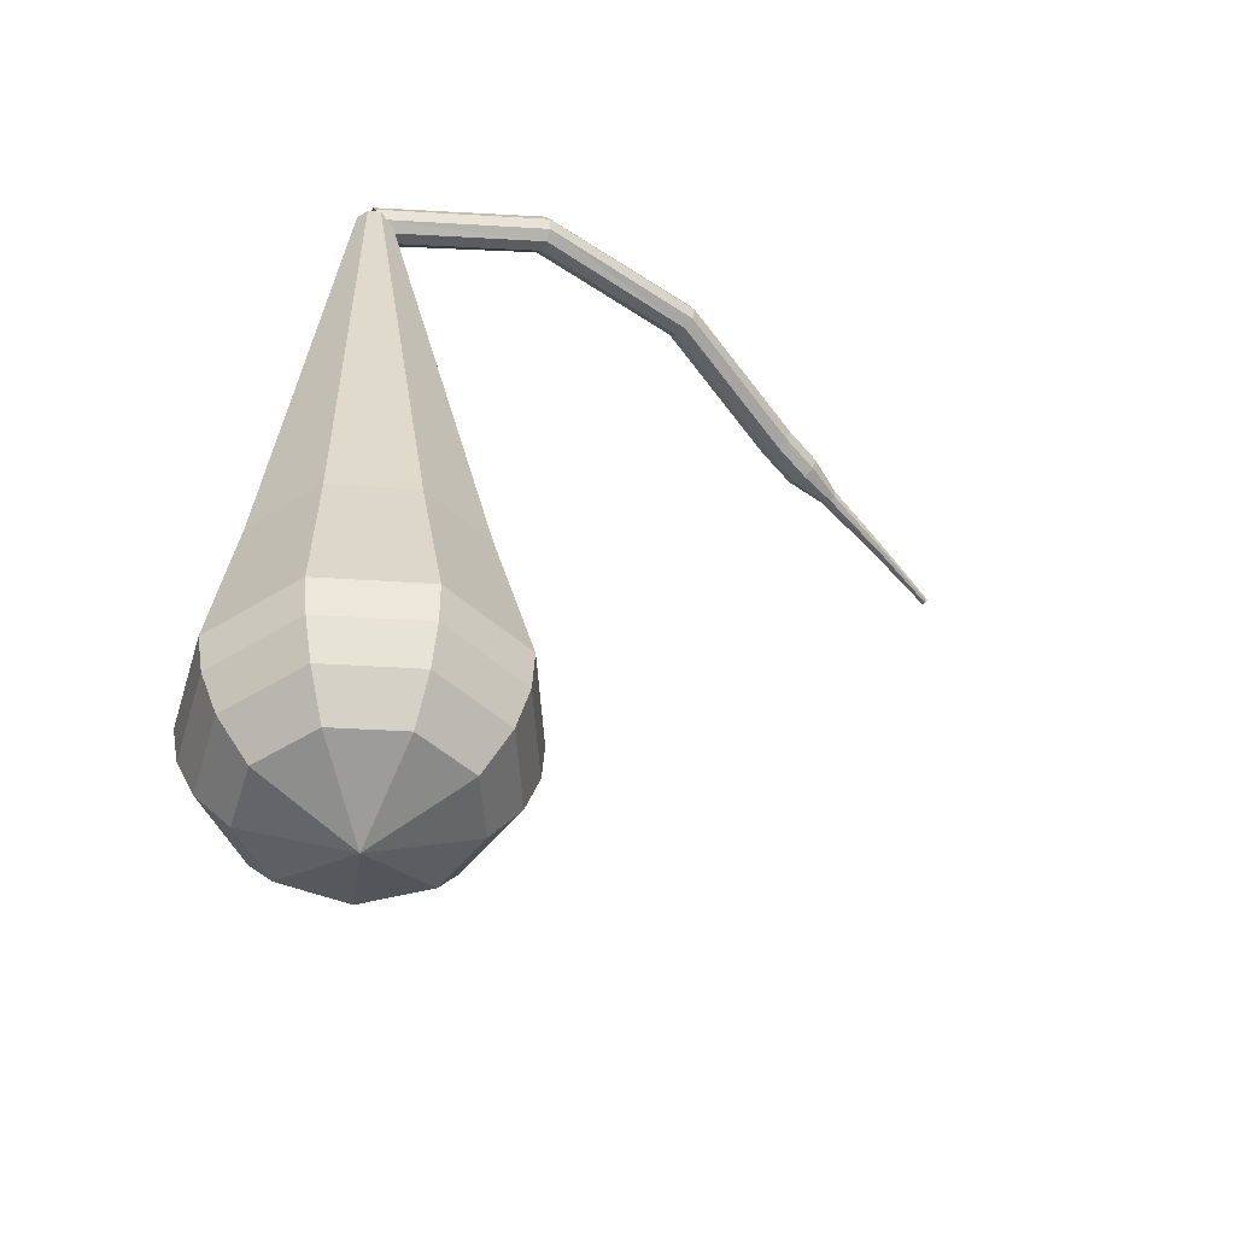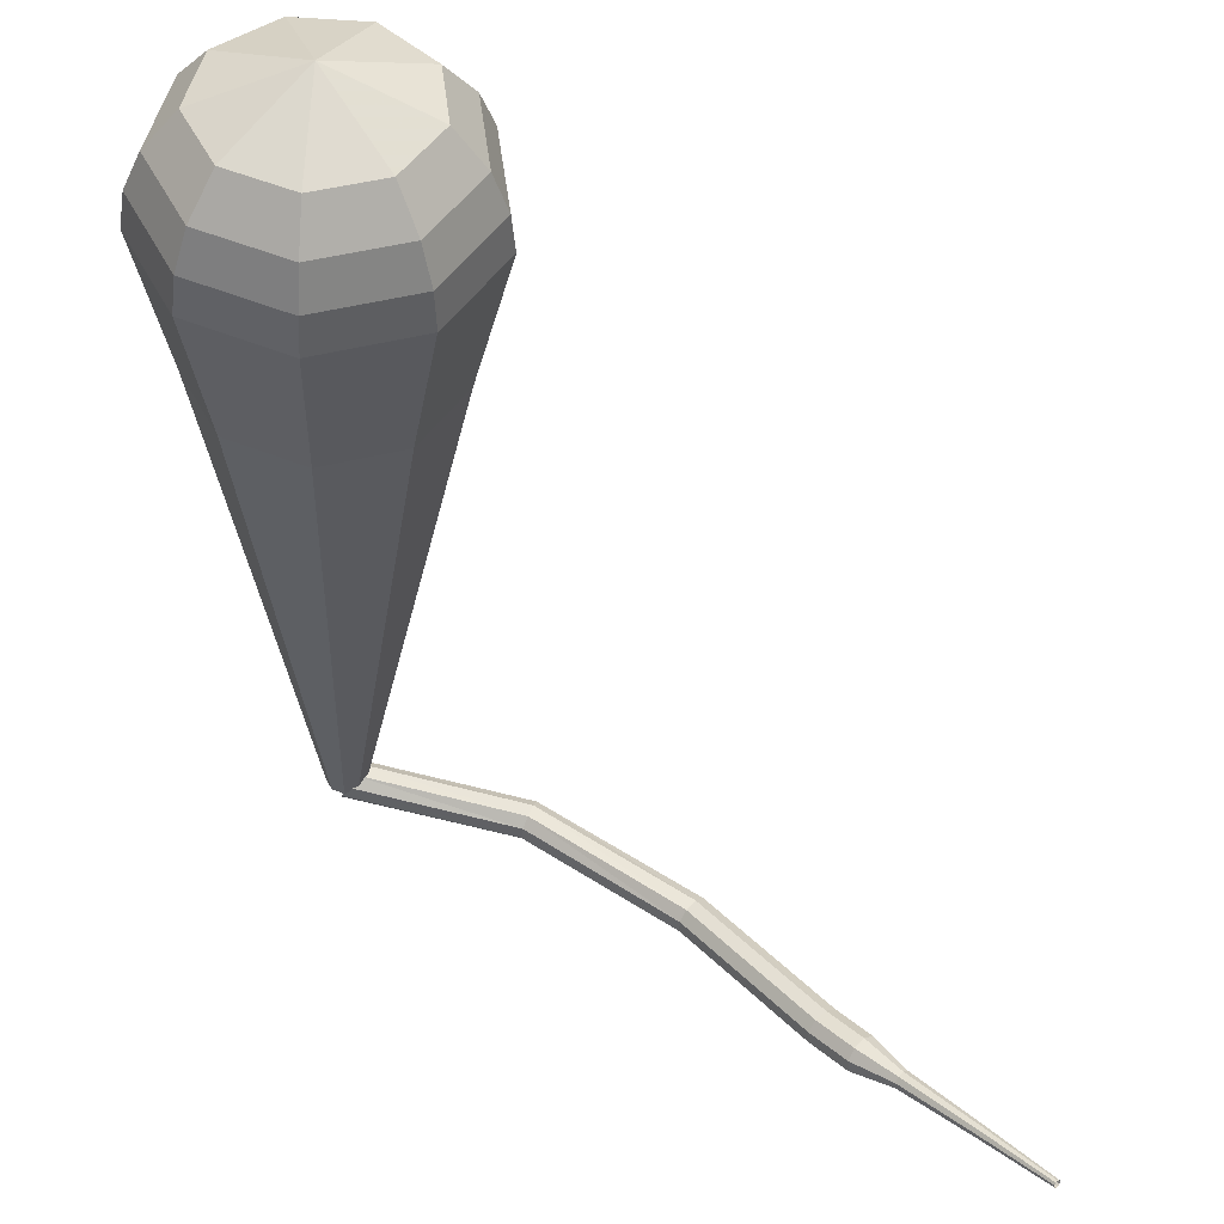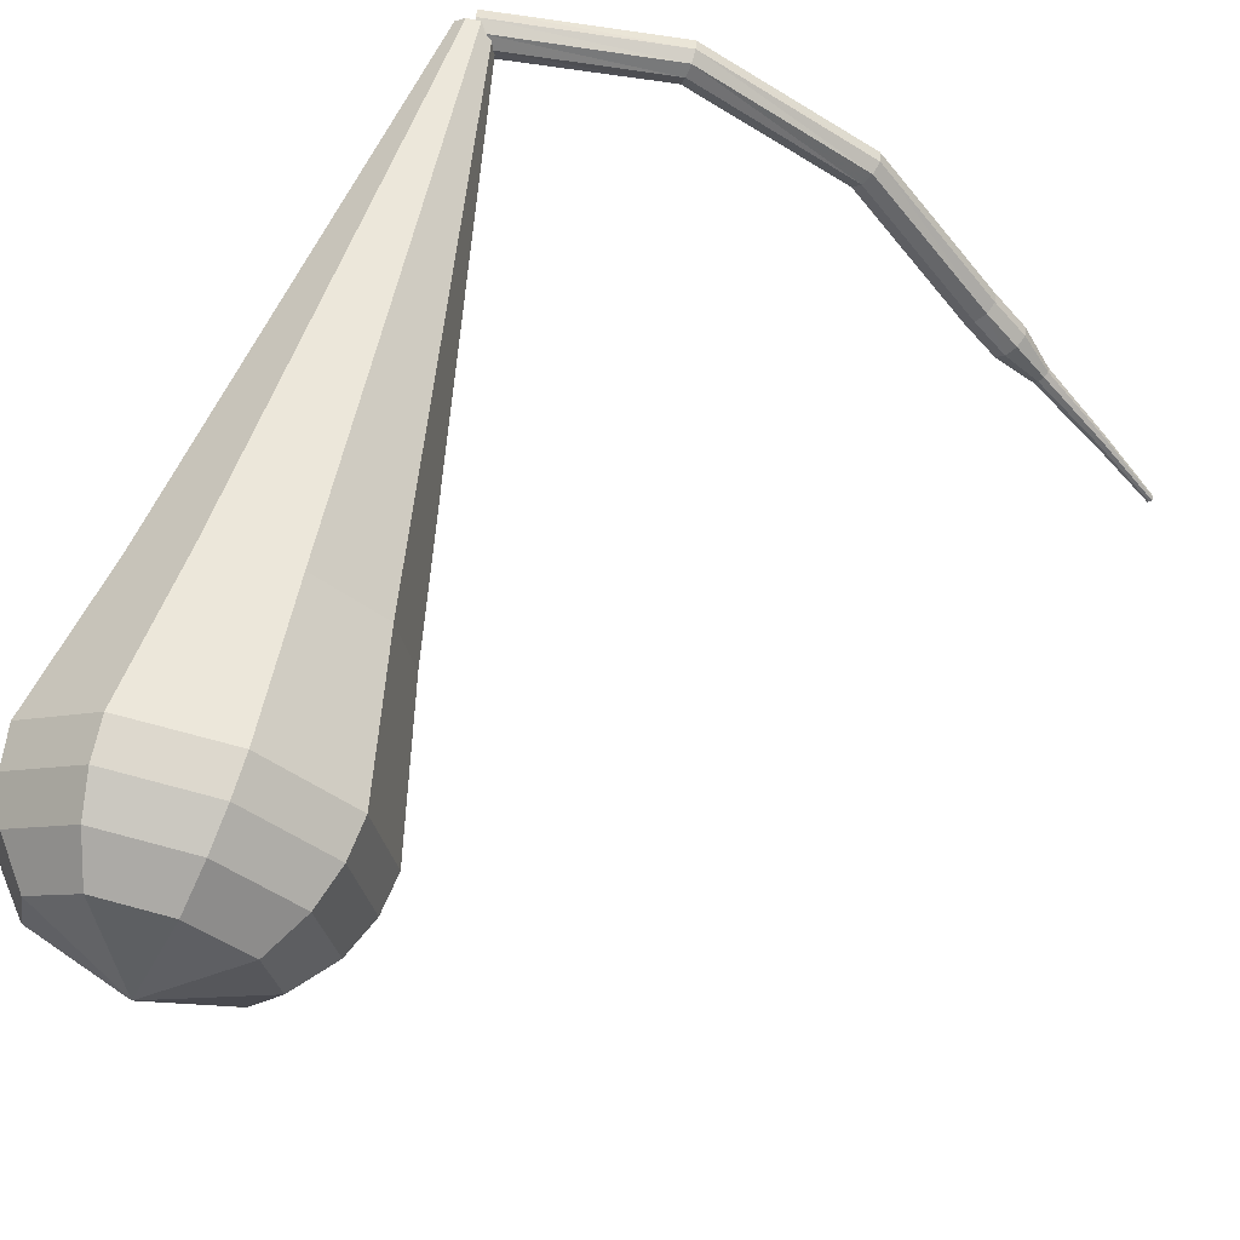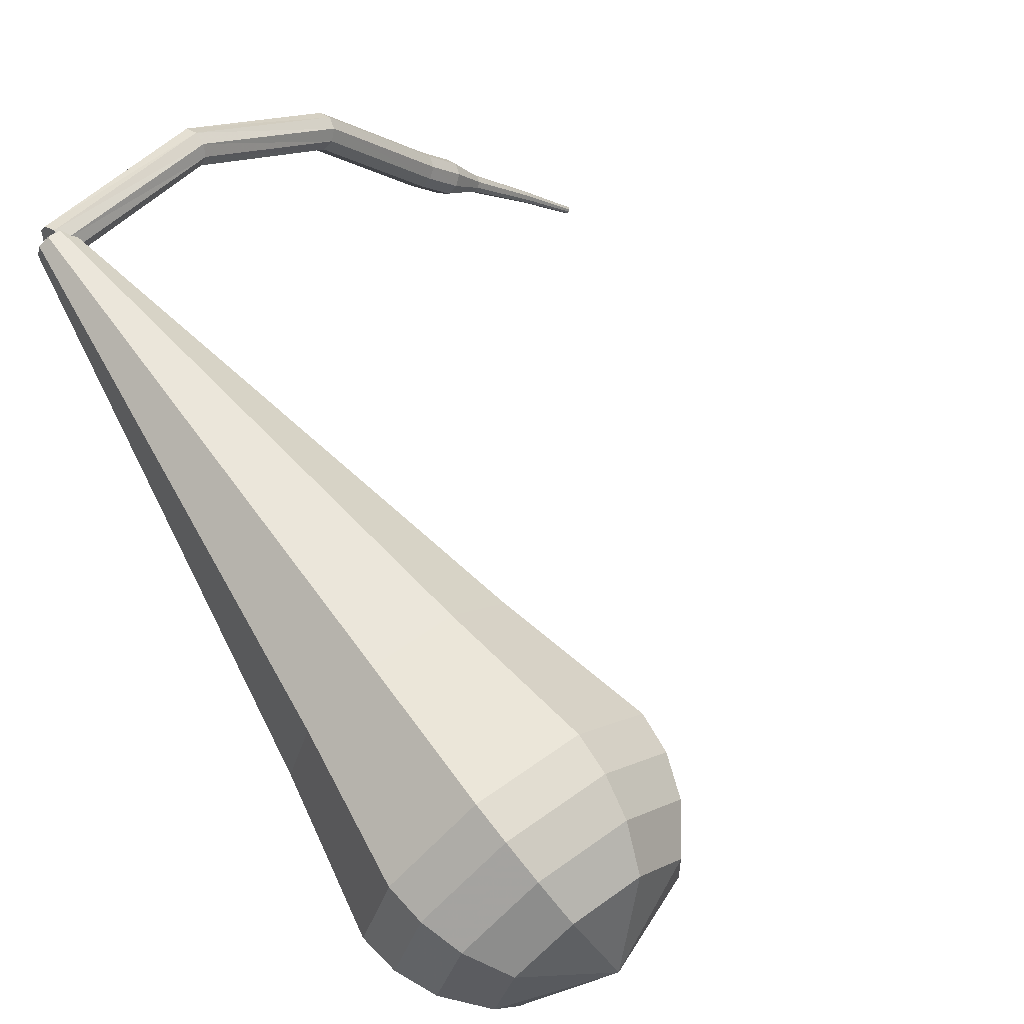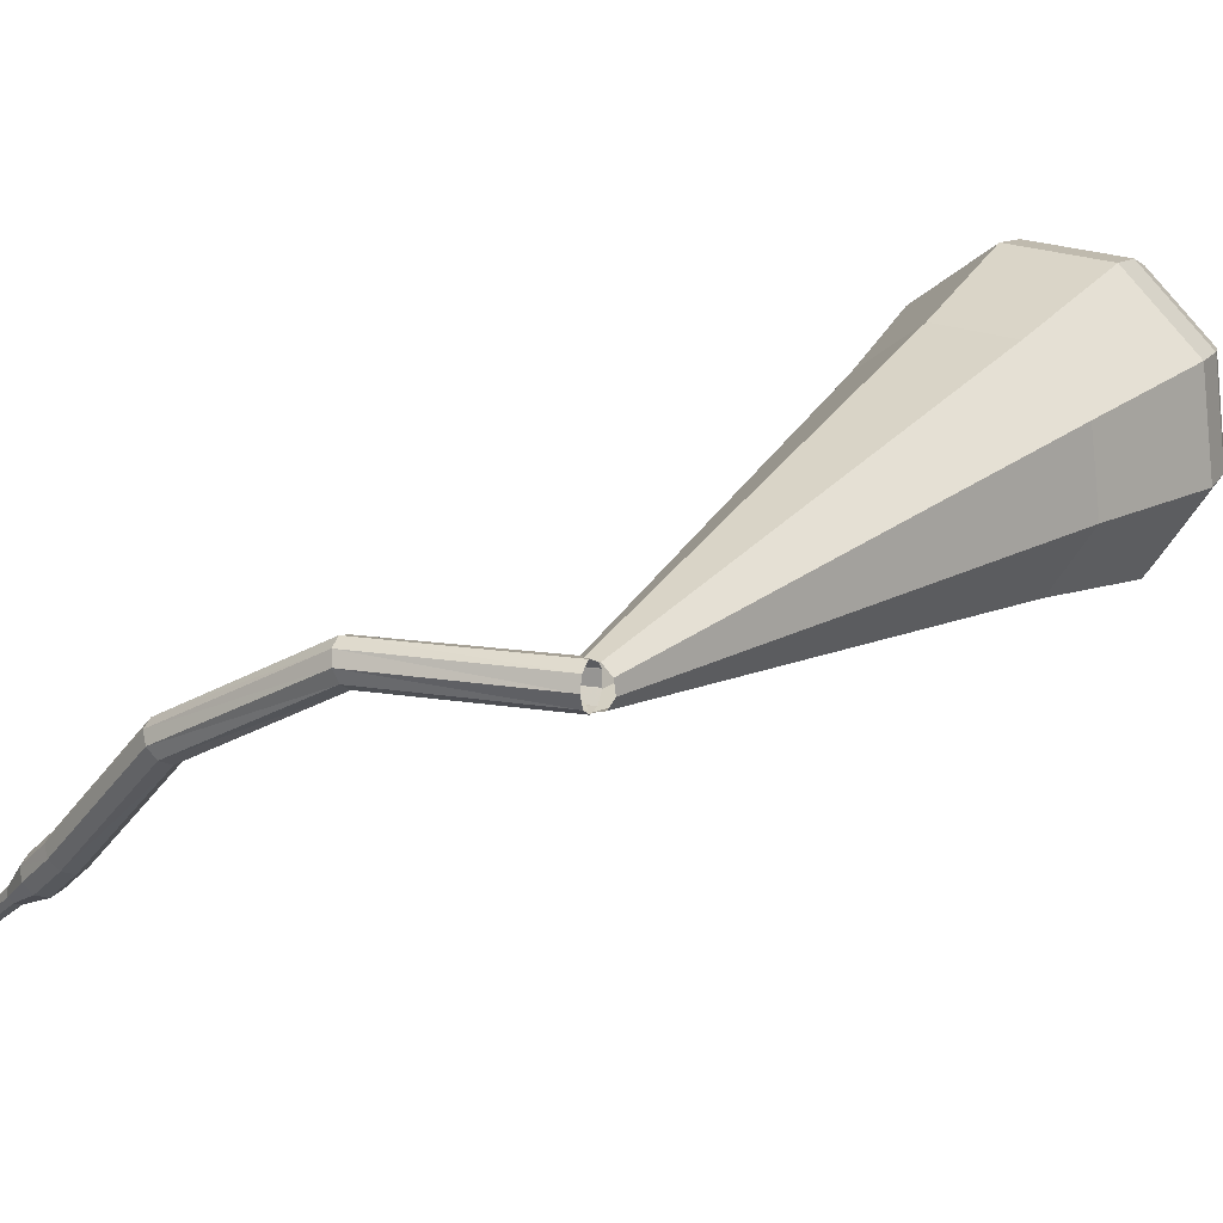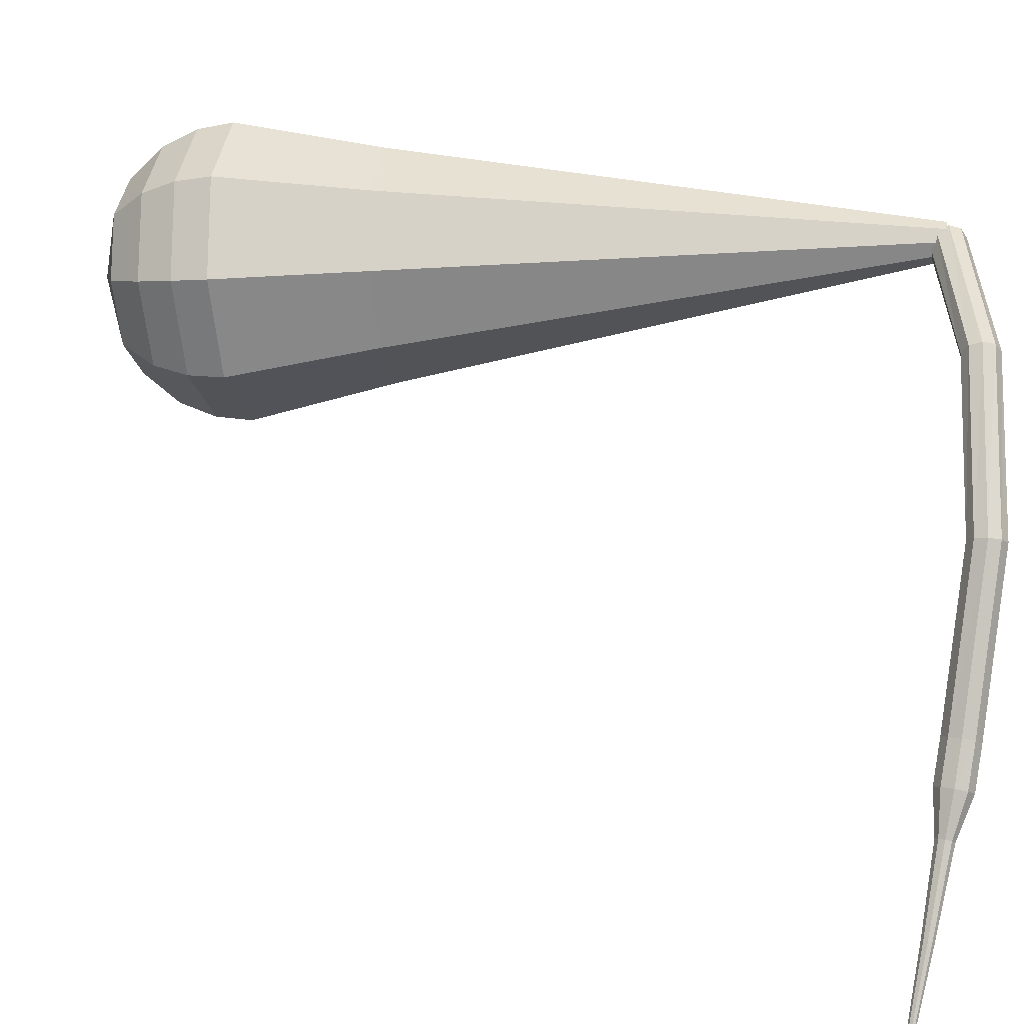
<metadata>
{"format":"obj","ext":"obj","renderer":"f3d","projection":"perspective","resolution":1024,"background":"white","views":[{"elev":-55.5,"azim":176.0,"up":"+Z"},{"elev":-47.7,"azim":-178.5,"up":"+Y"},{"elev":57.8,"azim":-160.8,"up":"+Y"},{"elev":58.9,"azim":146.4,"up":"+Y"},{"elev":28.5,"azim":35.8,"up":"+Y"},{"elev":36.2,"azim":-78.8,"up":"+Y"}]}
</metadata>
<code>
g tube1
v 168.3 158.6 100.5
v 168.1 158.4 99.83
v 168.1 157.8 99.5
v 168.2 157.1 99.62
v 168.4 156.7 100.1
v 168.6 156.7 100.8
v 168.6 157.1 101.3
v 168.6 157.8 101.4
v 168.5 158.4 101.1
v 168.3 158.6 100.5
v 159.1 157.6 102.7
v 159.1 157.3 102.1
v 159.3 156.7 101.7
v 159.5 156.1 101.9
v 159.8 155.7 102.4
v 159.9 155.8 103
v 159.8 156.2 103.6
v 159.6 156.9 103.7
v 159.3 157.4 103.3
v 159.1 157.6 102.7
v 150.9 152 104
v 151 151.8 103.3
v 151.4 151.4 103
v 151.9 150.9 103.1
v 152.2 150.6 103.6
v 152.2 150.6 104.3
v 152 151 104.8
v 151.5 151.5 104.9
v 151.1 151.9 104.6
v 150.9 152 104
v 144.9 144.8 103.8
v 145.1 144.6 103.2
v 145.5 144.2 102.8
v 146 143.8 103
v 146.4 143.5 103.5
v 146.4 143.5 104.2
v 146 143.8 104.7
v 145.5 144.2 104.8
v 145 144.6 104.5
v 144.9 144.8 103.8
v 143.2 143.1 103.7
v 143.4 142.9 103.1
v 143.9 142.5 102.8
v 144.3 142 102.9
v 144.6 141.7 103.4
v 144.6 141.7 104.1
v 144.3 142 104.6
v 143.8 142.4 104.7
v 143.4 142.9 104.4
v 143.2 143.1 103.7
v 141.9 141.1 103.6
v 142 141 103.3
v 142.2 140.8 103.1
v 142.4 140.6 103.2
v 142.6 140.4 103.4
v 142.6 140.4 103.8
v 142.4 140.5 104
v 142.2 140.8 104.1
v 142 141 103.9
v 141.9 141.1 103.6
v 138.6 137.6 103.3
v 138.7 137.6 103.1
v 138.8 137.4 103
v 139 137.3 103.1
v 139.1 137.1 103.2
v 139.1 137.1 103.5
v 138.9 137.2 103.6
v 138.8 137.4 103.7
v 138.6 137.5 103.6
v 138.6 137.6 103.3
v 135.8 134.5 103
v 135.8 134.4 102.9
v 135.9 134.4 102.8
v 136 134.3 102.9
v 136 134.2 103
v 136 134.2 103.1
v 136 134.2 103.2
v 135.9 134.3 103.2
v 135.8 134.4 103.2
v 135.8 134.5 103
f 1 2 12
f 12 11 1
f 2 3 13
f 13 12 2
f 3 4 14
f 14 13 3
f 4 5 15
f 15 14 4
f 5 6 16
f 16 15 5
f 6 7 17
f 17 16 6
f 7 8 18
f 18 17 7
f 8 9 19
f 19 18 8
f 9 10 20
f 20 19 9
f 11 12 22
f 22 21 11
f 12 13 23
f 23 22 12
f 13 14 24
f 24 23 13
f 14 15 25
f 25 24 14
f 15 16 26
f 26 25 15
f 16 17 27
f 27 26 16
f 17 18 28
f 28 27 17
f 18 19 29
f 29 28 18
f 19 20 30
f 30 29 19
f 21 22 32
f 32 31 21
f 22 23 33
f 33 32 22
f 23 24 34
f 34 33 23
f 24 25 35
f 35 34 24
f 25 26 36
f 36 35 25
f 26 27 37
f 37 36 26
f 27 28 38
f 38 37 27
f 28 29 39
f 39 38 28
f 29 30 40
f 40 39 29
f 31 32 42
f 42 41 31
f 32 33 43
f 43 42 32
f 33 34 44
f 44 43 33
f 34 35 45
f 45 44 34
f 35 36 46
f 46 45 35
f 36 37 47
f 47 46 36
f 37 38 48
f 48 47 37
f 38 39 49
f 49 48 38
f 39 40 50
f 50 49 39
f 41 42 52
f 52 51 41
f 42 43 53
f 53 52 42
f 43 44 54
f 54 53 43
f 44 45 55
f 55 54 44
f 45 46 56
f 56 55 45
f 46 47 57
f 57 56 46
f 47 48 58
f 58 57 47
f 48 49 59
f 59 58 48
f 49 50 60
f 60 59 49
f 51 52 62
f 62 61 51
f 52 53 63
f 63 62 52
f 53 54 64
f 64 63 53
f 54 55 65
f 65 64 54
f 55 56 66
f 66 65 55
f 56 57 67
f 67 66 56
f 57 58 68
f 68 67 57
f 58 59 69
f 69 68 58
f 59 60 70
f 70 69 59
f 61 62 72
f 72 71 61
f 62 63 73
f 73 72 62
f 63 64 74
f 74 73 63
f 64 65 75
f 75 74 64
f 65 66 76
f 76 75 65
f 66 67 77
f 77 76 66
f 67 68 78
f 78 77 67
f 68 69 79
f 79 78 68
f 69 70 80
f 80 79 69
v 167.5 158.1 100.5
v 168 158.5 100.4
v 168.7 158.6 100.3
v 169.2 158.1 100.3
v 169.4 157.5 100.4
v 169.1 156.9 100.5
v 168.4 156.6 100.6
v 167.8 156.8 100.6
v 167.4 157.4 100.5
v 167.5 158.1 100.5
v 161 156.9 71.92
v 164.1 159.7 71.35
v 168.4 159.9 71.05
v 171.8 157.3 71.16
v 172.7 153.2 71.62
v 170.8 149.4 72.22
v 166.8 147.8 72.68
v 162.7 149.1 72.79
v 160.4 152.7 72.49
v 161 156.9 71.92
v 160.4 156.8 69.94
v 163.8 159.9 69.33
v 168.4 160.1 69.01
v 172 157.3 69.12
v 173 152.9 69.62
v 170.9 148.8 70.26
v 166.7 147.1 70.76
v 162.4 148.5 70.87
v 159.9 152.3 70.55
v 160.4 156.8 69.94
v 159.9 156.8 67.96
v 163.5 160 67.31
v 168.4 160.2 66.97
v 172.2 157.3 67.09
v 173.3 152.6 67.62
v 171.1 148.3 68.3
v 166.6 146.4 68.83
v 162 147.9 68.95
v 159.3 152 68.61
v 159.9 156.8 67.96
v 159.4 156.7 65.98
v 163.2 160.2 65.29
v 168.4 160.4 64.93
v 172.5 157.3 65.06
v 173.6 152.3 65.62
v 171.3 147.7 66.34
v 166.5 145.8 66.9
v 161.6 147.3 67.03
v 158.8 151.6 66.67
v 159.4 156.7 65.98
v 158.9 156.7 64
v 162.9 160.3 63.28
v 168.3 160.6 62.89
v 172.7 157.3 63.02
v 173.9 152 63.61
v 171.4 147.1 64.39
v 166.4 145.1 64.98
v 161.2 146.7 65.11
v 158.2 151.3 64.72
v 158.9 156.7 64
v 159 156.3 62.02
v 162.9 159.9 61.32
v 168.1 160.1 60.94
v 172.4 156.9 61.07
v 173.5 151.7 61.65
v 171.1 147.1 62.39
v 166.3 145.1 62.97
v 161.2 146.7 63.1
v 158.3 151.1 62.72
v 159 156.3 62.02
v 159.6 155.7 60.04
v 163.1 158.9 59.41
v 167.8 159.1 59.08
v 171.5 156.2 59.19
v 172.6 151.6 59.71
v 170.4 147.4 60.37
v 166.1 145.6 60.89
v 161.6 147.1 61
v 159 151 60.67
v 159.6 155.7 60.04
v 160.9 154.7 58.06
v 163.6 157.1 57.58
v 167.2 157.3 57.33
v 170 155.1 57.41
v 170.9 151.6 57.8
v 169.2 148.4 58.31
v 165.9 147 58.71
v 162.4 148.1 58.79
v 160.5 151.1 58.54
v 160.9 154.7 58.06
v 165.5 152 56.08
v 165.5 152 56.08
v 165.5 152 56.08
v 165.5 152 56.08
v 165.5 152 56.08
v 165.5 152 56.08
v 165.5 152 56.08
v 165.5 152 56.08
v 165.5 152 56.08
v 165.5 152 56.08
f 81 82 92
f 92 91 81
f 82 83 93
f 93 92 82
f 83 84 94
f 94 93 83
f 84 85 95
f 95 94 84
f 85 86 96
f 96 95 85
f 86 87 97
f 97 96 86
f 87 88 98
f 98 97 87
f 88 89 99
f 99 98 88
f 89 90 100
f 100 99 89
f 91 92 102
f 102 101 91
f 92 93 103
f 103 102 92
f 93 94 104
f 104 103 93
f 94 95 105
f 105 104 94
f 95 96 106
f 106 105 95
f 96 97 107
f 107 106 96
f 97 98 108
f 108 107 97
f 98 99 109
f 109 108 98
f 99 100 110
f 110 109 99
f 101 102 112
f 112 111 101
f 102 103 113
f 113 112 102
f 103 104 114
f 114 113 103
f 104 105 115
f 115 114 104
f 105 106 116
f 116 115 105
f 106 107 117
f 117 116 106
f 107 108 118
f 118 117 107
f 108 109 119
f 119 118 108
f 109 110 120
f 120 119 109
f 111 112 122
f 122 121 111
f 112 113 123
f 123 122 112
f 113 114 124
f 124 123 113
f 114 115 125
f 125 124 114
f 115 116 126
f 126 125 115
f 116 117 127
f 127 126 116
f 117 118 128
f 128 127 117
f 118 119 129
f 129 128 118
f 119 120 130
f 130 129 119
f 121 122 132
f 132 131 121
f 122 123 133
f 133 132 122
f 123 124 134
f 134 133 123
f 124 125 135
f 135 134 124
f 125 126 136
f 136 135 125
f 126 127 137
f 137 136 126
f 127 128 138
f 138 137 127
f 128 129 139
f 139 138 128
f 129 130 140
f 140 139 129
f 131 132 142
f 142 141 131
f 132 133 143
f 143 142 132
f 133 134 144
f 144 143 133
f 134 135 145
f 145 144 134
f 135 136 146
f 146 145 135
f 136 137 147
f 147 146 136
f 137 138 148
f 148 147 137
f 138 139 149
f 149 148 138
f 139 140 150
f 150 149 139
f 141 142 152
f 152 151 141
f 142 143 153
f 153 152 142
f 143 144 154
f 154 153 143
f 144 145 155
f 155 154 144
f 145 146 156
f 156 155 145
f 146 147 157
f 157 156 146
f 147 148 158
f 158 157 147
f 148 149 159
f 159 158 148
f 149 150 160
f 160 159 149
f 151 152 162
f 162 161 151
f 152 153 163
f 163 162 152
f 153 154 164
f 164 163 153
f 154 155 165
f 165 164 154
f 155 156 166
f 166 165 155
f 156 157 167
f 167 166 156
f 157 158 168
f 168 167 157
f 158 159 169
f 169 168 158
f 159 160 170
f 170 169 159
f 161 162 172
f 172 171 161
f 162 163 173
f 173 172 162
f 163 164 174
f 174 173 163
f 164 165 175
f 175 174 164
f 165 166 176
f 176 175 165
f 166 167 177
f 177 176 166
f 167 168 178
f 178 177 167
f 168 169 179
f 179 178 168
f 169 170 180
f 180 179 169
g

</code>
